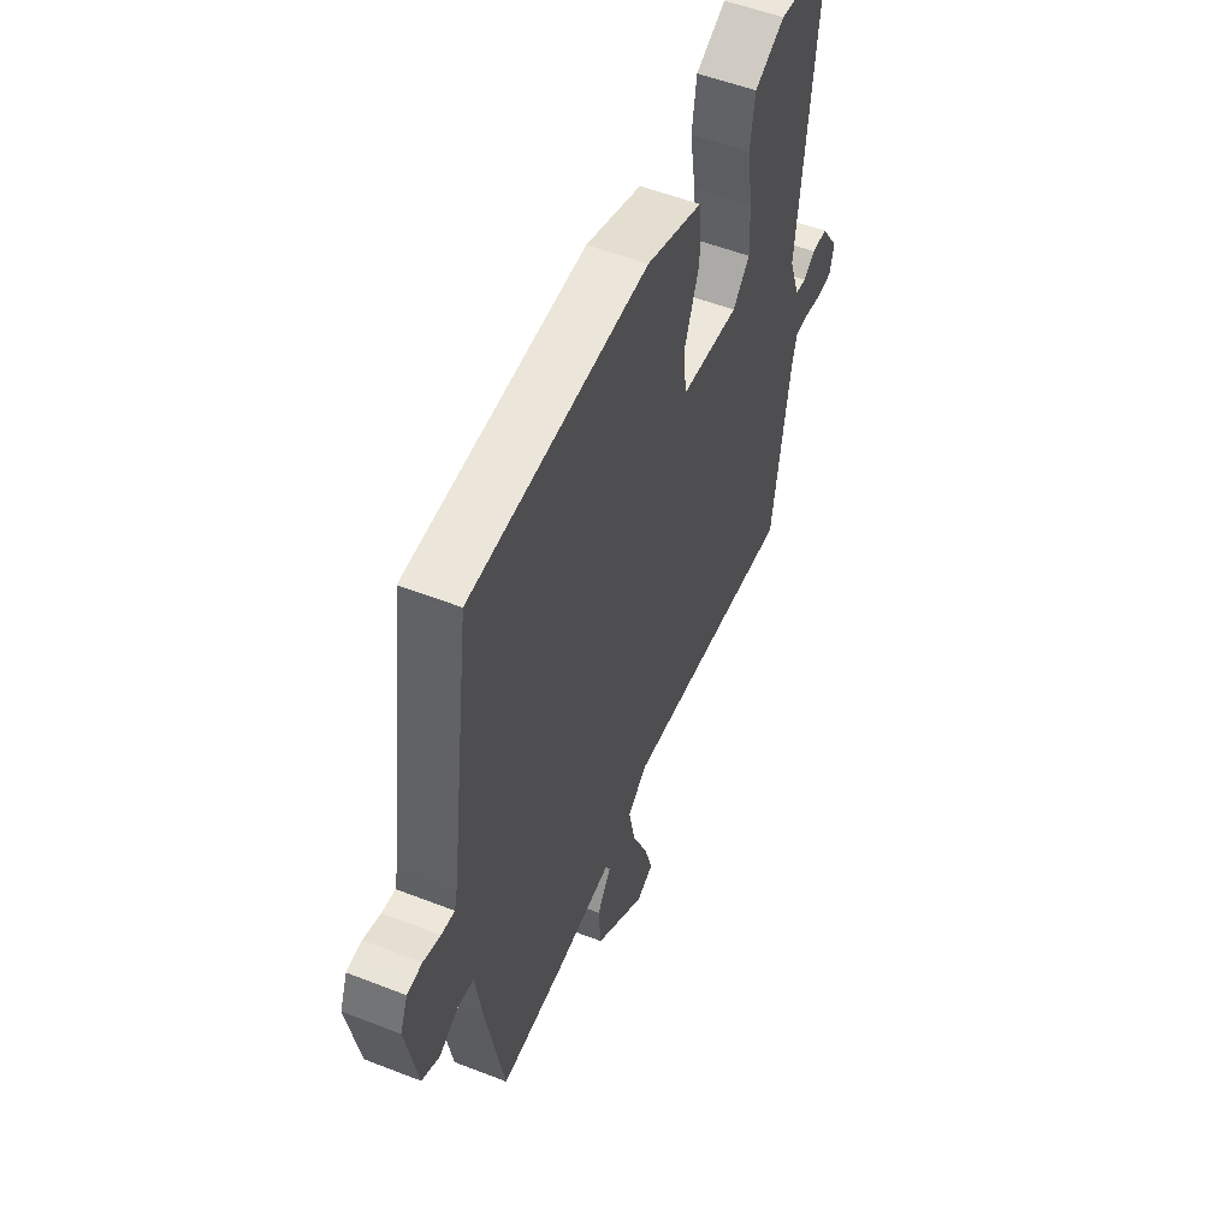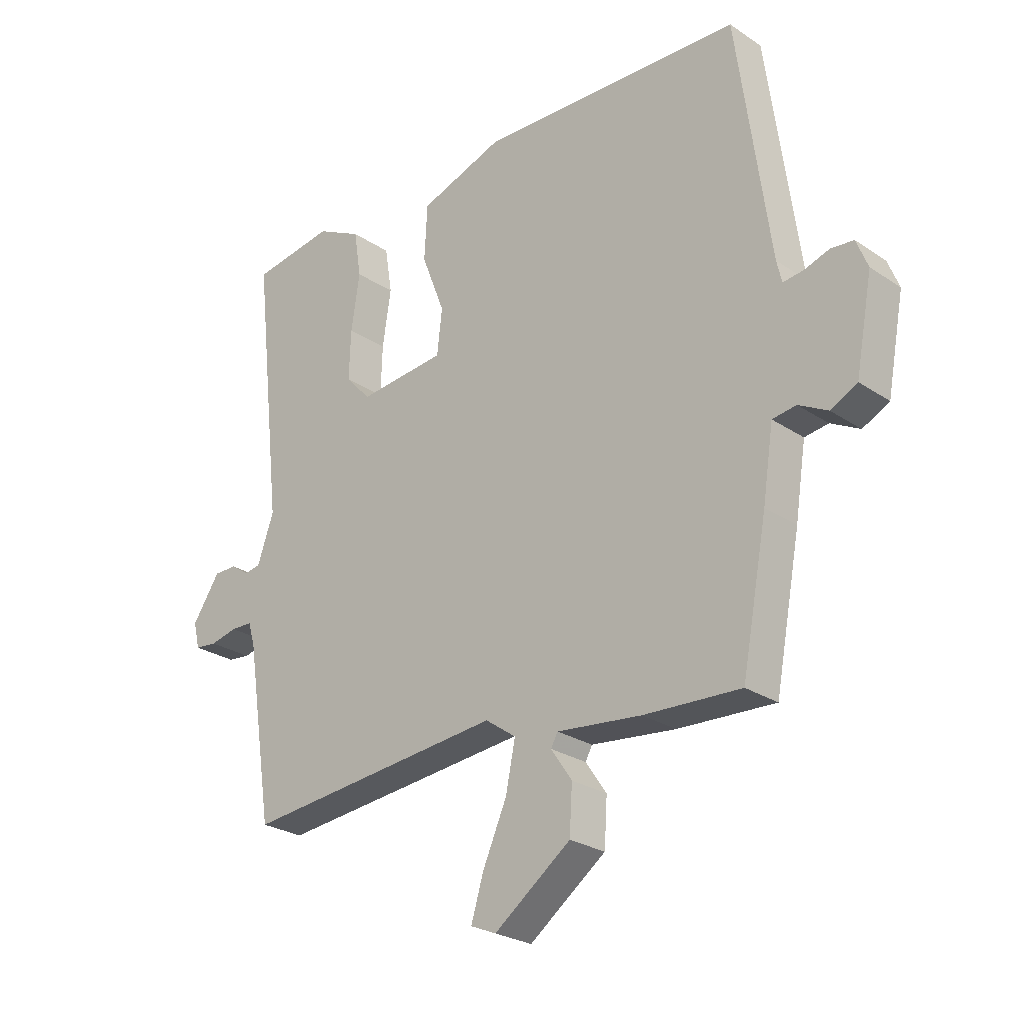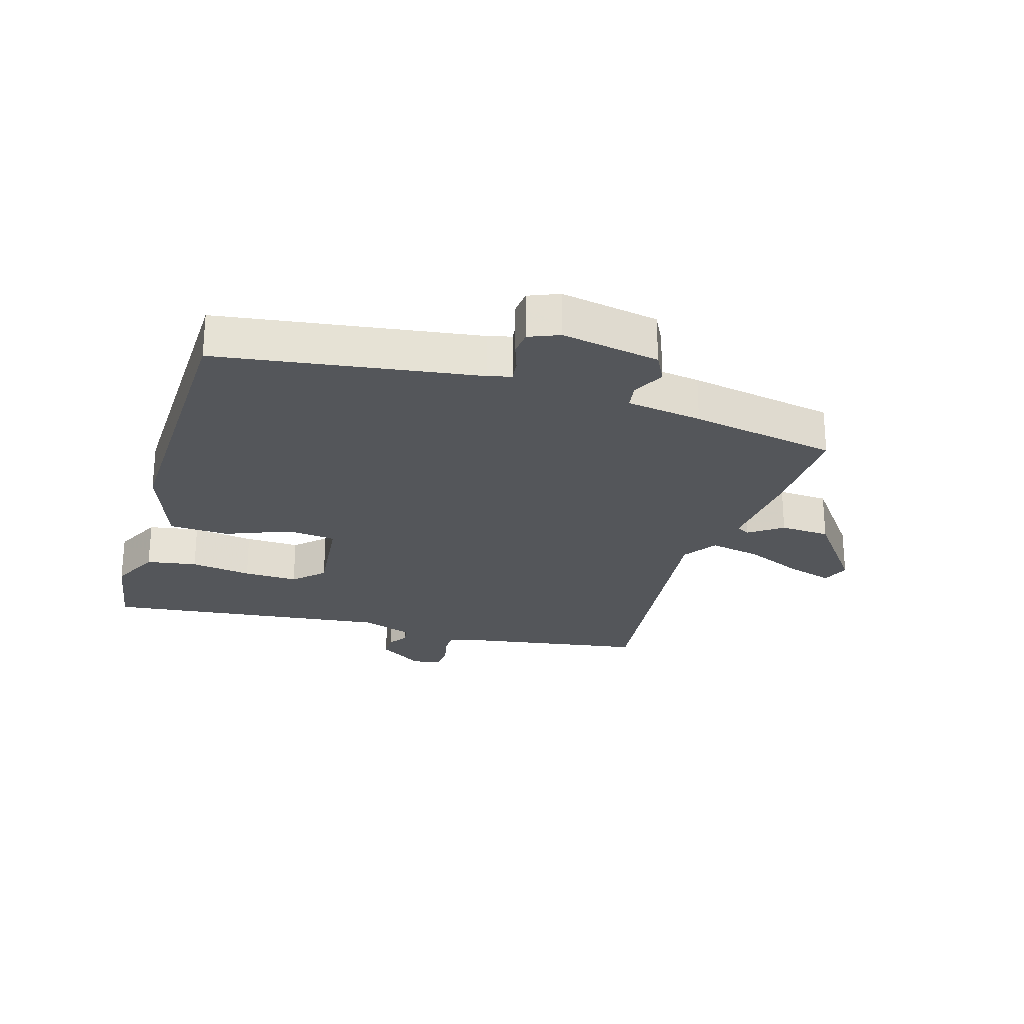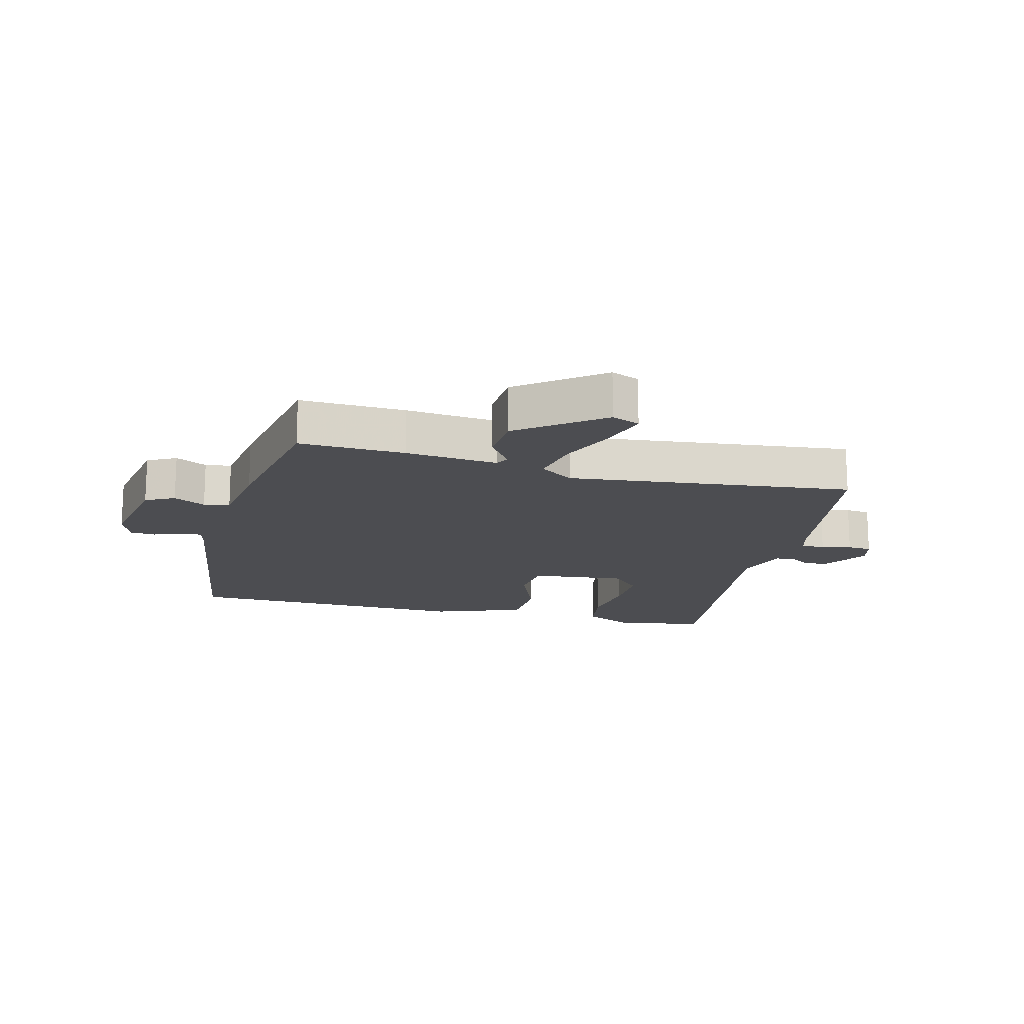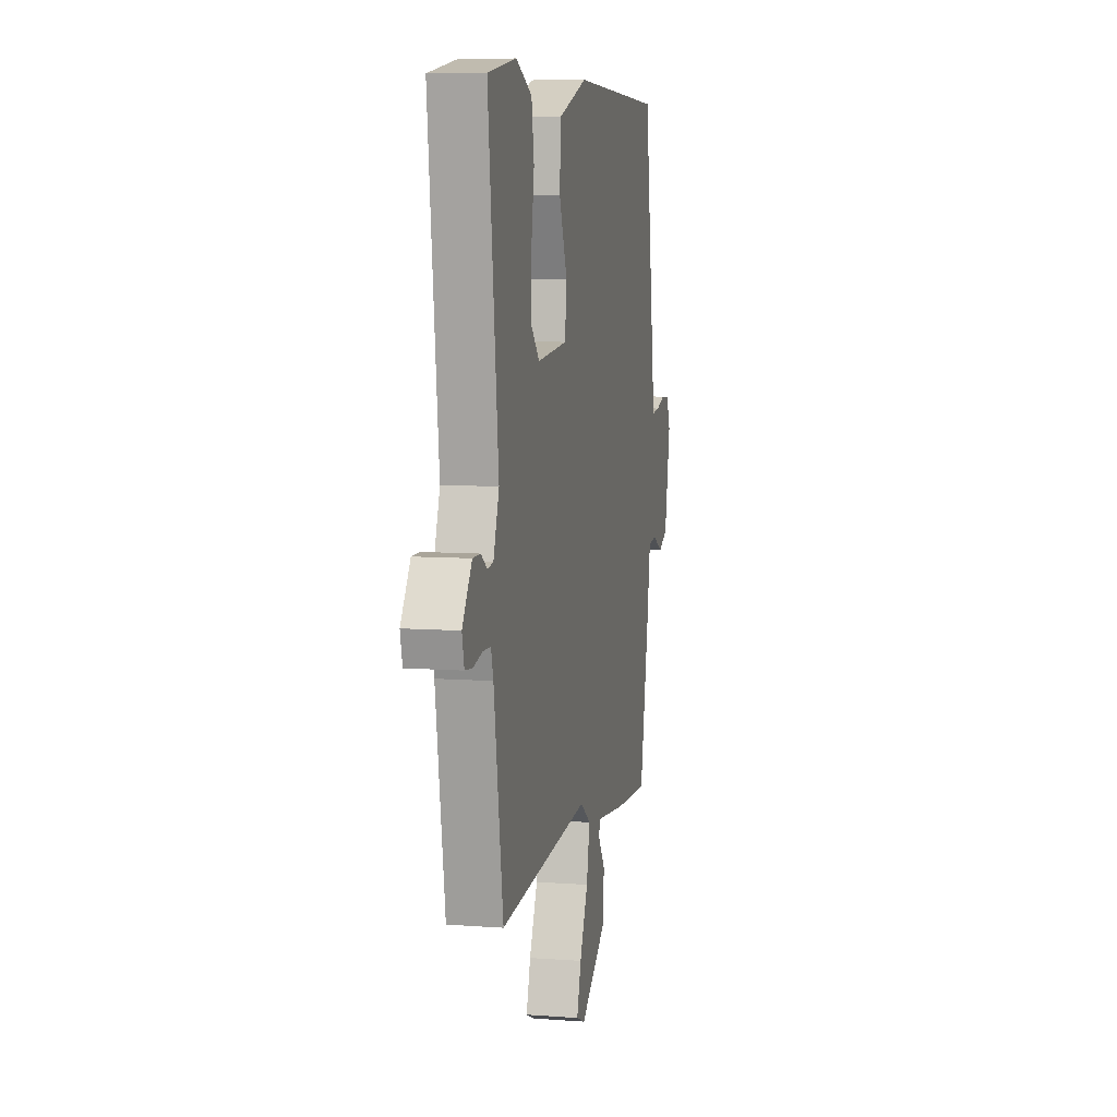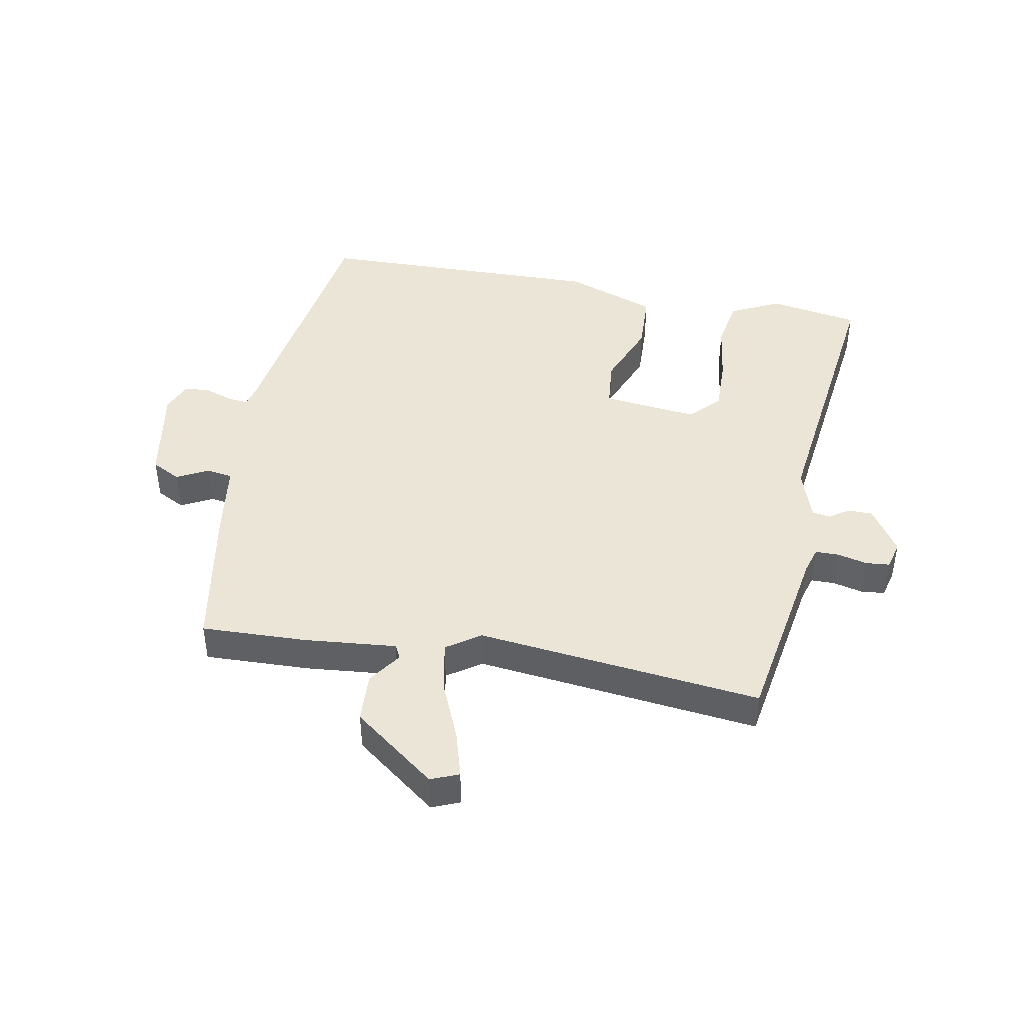
<metadata>
{"format":"obj","ext":"obj","renderer":"f3d","projection":"perspective","resolution":1024,"background":"white","views":[{"elev":53.6,"azim":112.6,"up":"+Z"},{"elev":-25.8,"azim":43.3,"up":"+Z"},{"elev":-25.3,"azim":73.8,"up":"+Y"},{"elev":-16.2,"azim":166.3,"up":"+Y"},{"elev":7.7,"azim":-78.0,"up":"+Z"},{"elev":44.2,"azim":-168.7,"up":"+Y"}]}
</metadata>
<code>
v 0.443 0.07 -0.526
v 0.272 0.07 -0.518
v 0.123 0.07 -0.502
v 0.111 0.07 -0.524
v 0.148 0.07 -0.578
v 0.143 0.07 -0.659
v 0.008 0.07 -0.759
v -0.037 0.07 -0.74
v -0.015 0.07 -0.667
v 0.027 0.07 -0.572
v 0.044 0.07 -0.489
v -0.01 0.07 -0.451
v -0.471 0.07 -0.497
v -0.518 0.07 -0.193
v -0.53 0.07 -0.151
v -0.568 0.07 -0.15
v -0.616 0.07 -0.161
v -0.655 0.07 -0.157
v -0.666 0.07 -0.111
v -0.617 0.07 -0.038
v -0.577 0.07 -0.038
v -0.545 0.07 -0.06
v -0.516 0.07 -0.055
v -0.487 0.07 0.028
v -0.539 0.07 0.493
v -0.393 0.07 0.516
v -0.313 0.07 0.476
v -0.3 0.07 0.394
v -0.315 0.07 0.295
v -0.318 0.07 0.207
v -0.273 0.07 0.159
v -0.119 0.07 0.174
v -0.11 0.07 0.253
v -0.151 0.07 0.359
v -0.146 0.07 0.456
v 0.002 0.07 0.508
v 0.47 0.07 0.492
v 0.528 0.07 0.07
v 0.537 0.07 0.032
v 0.572 0.07 0.036
v 0.617 0.07 0.051
v 0.657 0.07 0.047
v 0.677 0.07 -0.003
v 0.647 0.07 -0.162
v 0.6 0.07 -0.186
v 0.549 0.07 -0.159
v 0.507 0.07 -0.165
v 0.488 0.07 -0.288
v 0.443 0 -0.526
v 0.272 0 -0.518
v 0.123 0 -0.502
v 0.111 0 -0.524
v 0.148 0 -0.578
v 0.143 0 -0.659
v 0.008 0 -0.759
v -0.037 0 -0.74
v -0.015 0 -0.667
v 0.027 0 -0.572
v 0.044 0 -0.489
v -0.01 0 -0.451
v -0.471 0 -0.497
v -0.518 0 -0.193
v -0.53 0 -0.151
v -0.568 0 -0.15
v -0.616 0 -0.161
v -0.655 0 -0.157
v -0.666 0 -0.111
v -0.617 0 -0.038
v -0.577 0 -0.038
v -0.545 0 -0.06
v -0.516 0 -0.055
v -0.487 0 0.028
v -0.539 0 0.493
v -0.393 0 0.516
v -0.313 0 0.476
v -0.3 0 0.394
v -0.315 0 0.295
v -0.318 0 0.207
v -0.273 0 0.159
v -0.119 0 0.174
v -0.11 0 0.253
v -0.151 0 0.359
v -0.146 0 0.456
v 0.002 0 0.508
v 0.47 0 0.492
v 0.528 0 0.07
v 0.537 0 0.032
v 0.572 0 0.036
v 0.617 0 0.051
v 0.657 0 0.047
v 0.677 0 -0.003
v 0.647 0 -0.162
v 0.6 0 -0.186
v 0.549 0 -0.159
v 0.507 0 -0.165
v 0.488 0 -0.288
f 1 2 3
f 48 1 3
f 47 48 3
f 44 45 46
f 43 44 46
f 42 43 46
f 41 42 46
f 40 41 46
f 39 40 46 47
f 38 39 47 3
f 36 37 38
f 35 36 38
f 34 35 38
f 33 34 38
f 32 33 38 3
f 27 28 29
f 26 27 29
f 25 26 29
f 24 25 29
f 23 24 29 30
f 20 21 22
f 19 20 22
f 18 19 22
f 17 18 22
f 16 17 22
f 15 16 22 23
f 23 30 31
f 15 23 31
f 14 15 31
f 8 9 10
f 7 8 10
f 6 7 10
f 5 6 10
f 4 5 10
f 4 10 11
f 3 4 11 12
f 14 31 32
f 13 14 32
f 12 13 32
f 3 12 32
f 51 50 49
f 51 49 96
f 51 96 95
f 94 93 92
f 94 92 91
f 94 91 90
f 94 90 89
f 94 89 88
f 95 94 88 87
f 51 95 87 86
f 86 85 84
f 86 84 83
f 86 83 82
f 86 82 81
f 51 86 81 80
f 77 76 75
f 77 75 74
f 77 74 73
f 77 73 72
f 78 77 72 71
f 70 69 68
f 70 68 67
f 70 67 66
f 70 66 65
f 70 65 64
f 71 70 64 63
f 79 78 71
f 79 71 63
f 79 63 62
f 58 57 56
f 58 56 55
f 58 55 54
f 58 54 53
f 58 53 52
f 59 58 52
f 60 59 52 51
f 80 79 62
f 80 62 61
f 80 61 60
f 80 60 51
f 1 49 50 2
f 2 50 51 3
f 3 51 52 4
f 4 52 53 5
f 5 53 54 6
f 6 54 55 7
f 7 55 56 8
f 8 56 57 9
f 9 57 58 10
f 10 58 59 11
f 11 59 60 12
f 12 60 61 13
f 13 61 62 14
f 14 62 63 15
f 15 63 64 16
f 16 64 65 17
f 17 65 66 18
f 18 66 67 19
f 19 67 68 20
f 20 68 69 21
f 21 69 70 22
f 22 70 71 23
f 23 71 72 24
f 24 72 73 25
f 25 73 74 26
f 26 74 75 27
f 27 75 76 28
f 28 76 77 29
f 29 77 78 30
f 30 78 79 31
f 31 79 80 32
f 32 80 81 33
f 33 81 82 34
f 34 82 83 35
f 35 83 84 36
f 36 84 85 37
f 37 85 86 38
f 38 86 87 39
f 39 87 88 40
f 40 88 89 41
f 41 89 90 42
f 42 90 91 43
f 43 91 92 44
f 44 92 93 45
f 45 93 94 46
f 46 94 95 47
f 47 95 96 48
f 48 96 49 1

</code>
